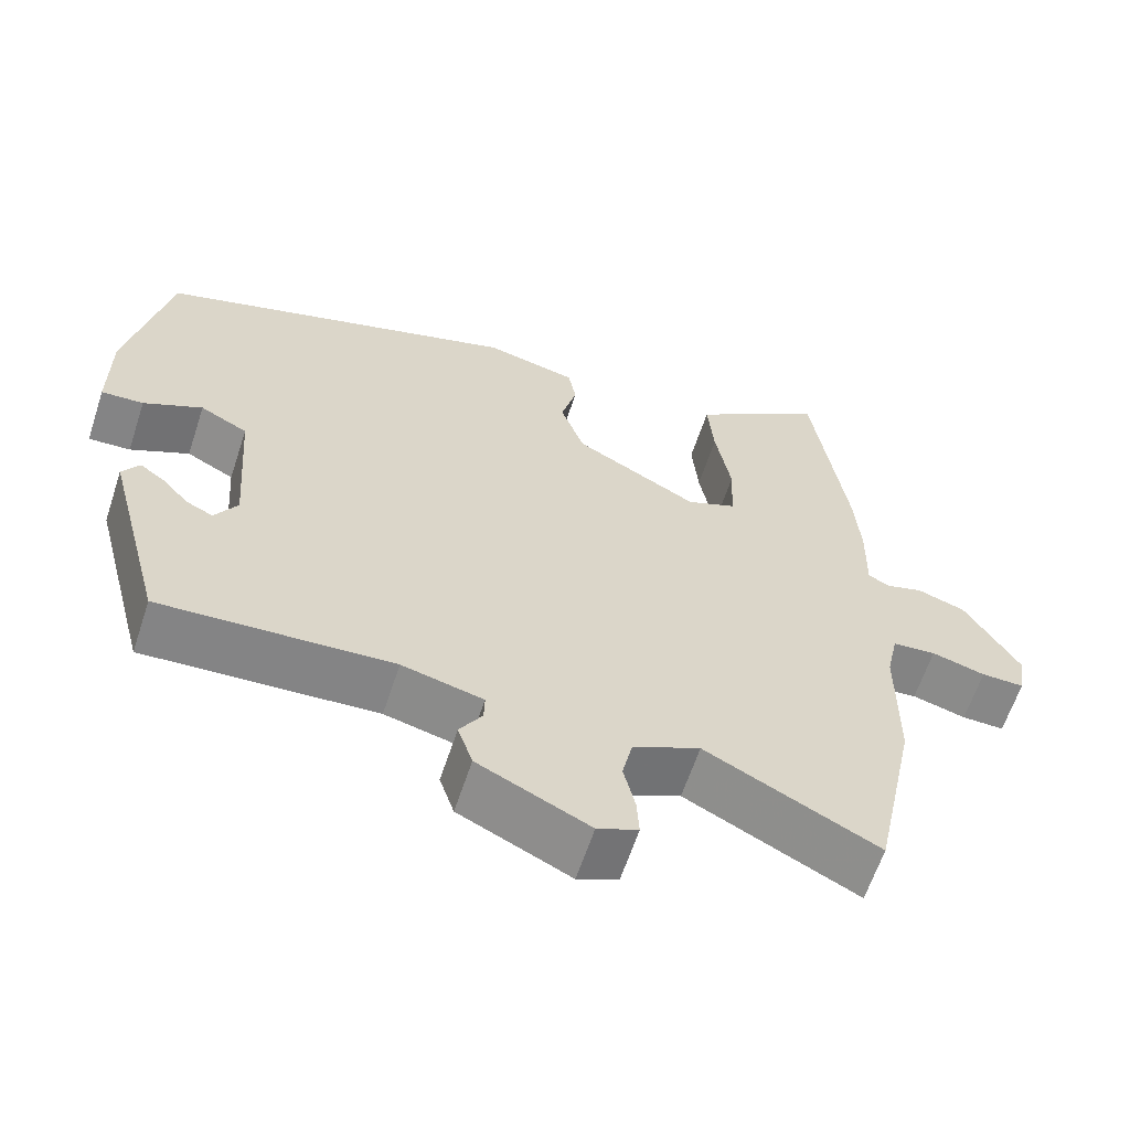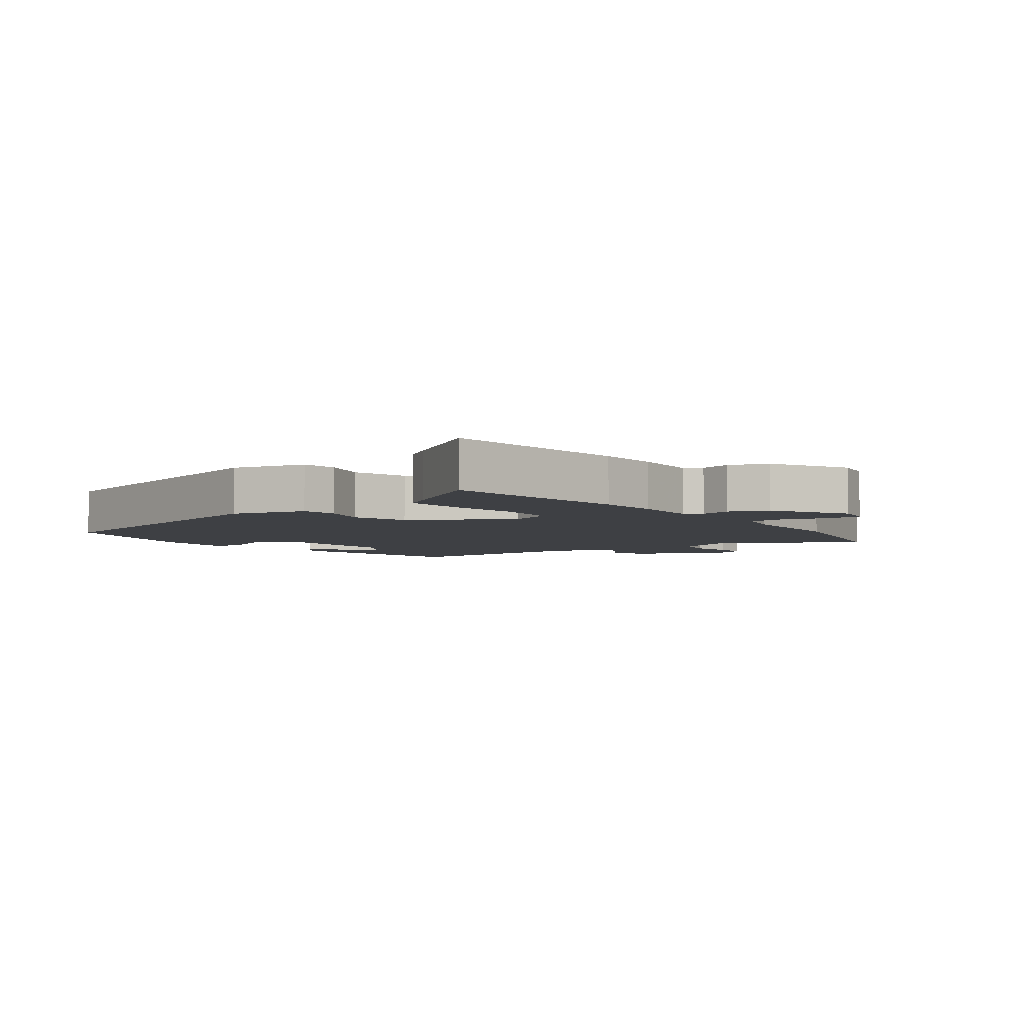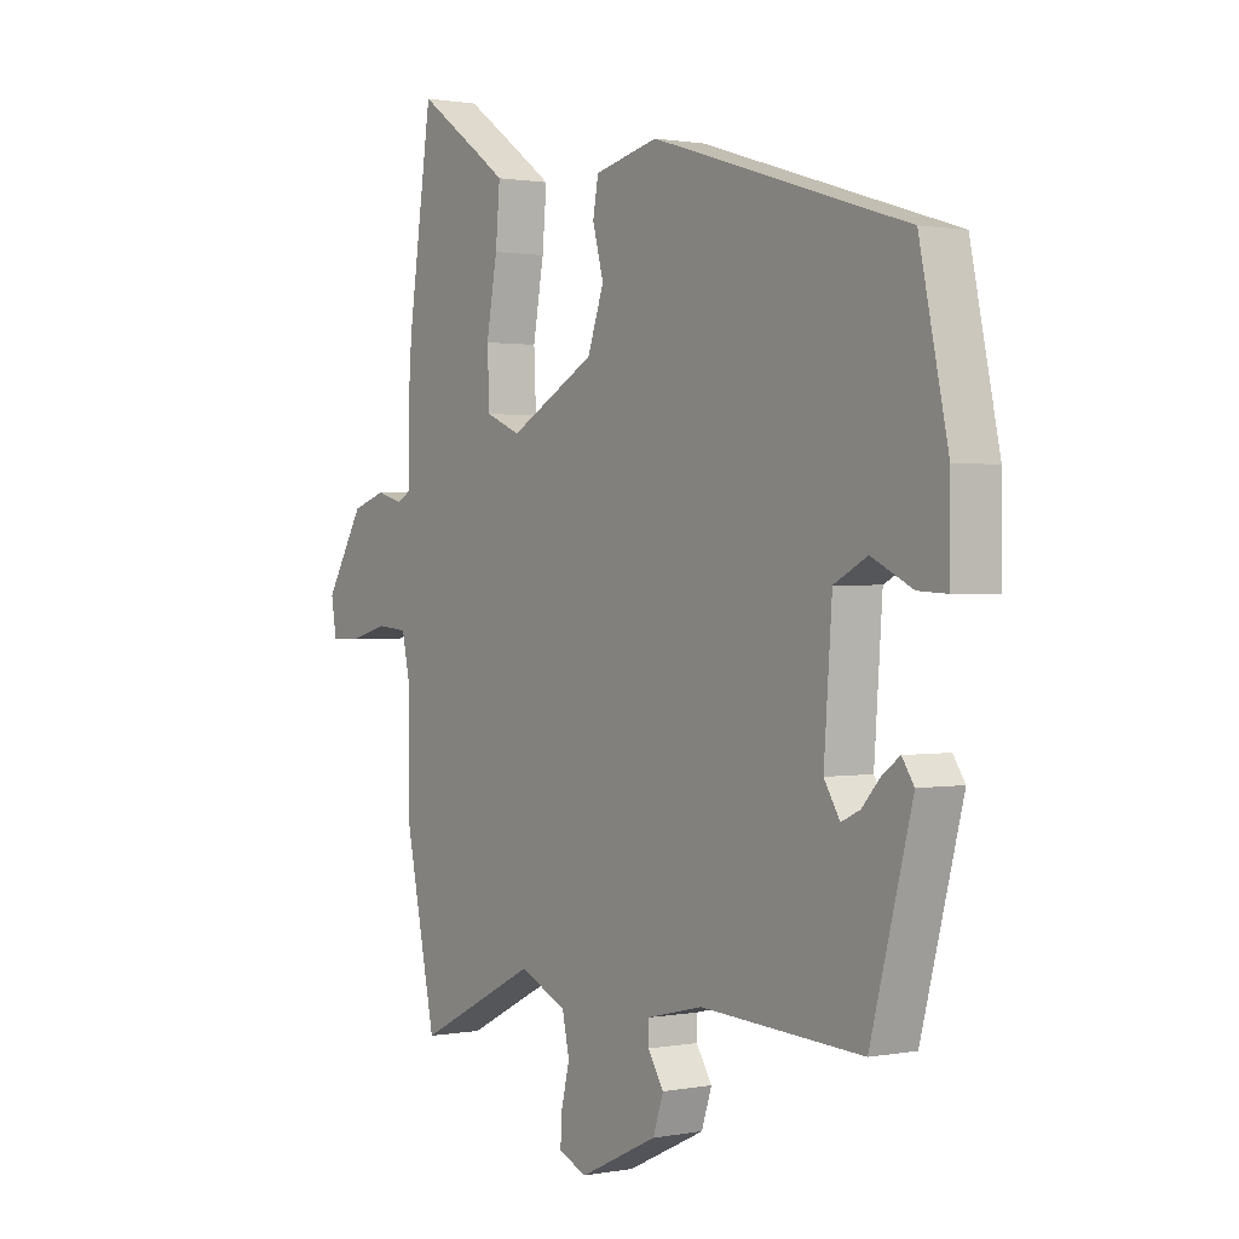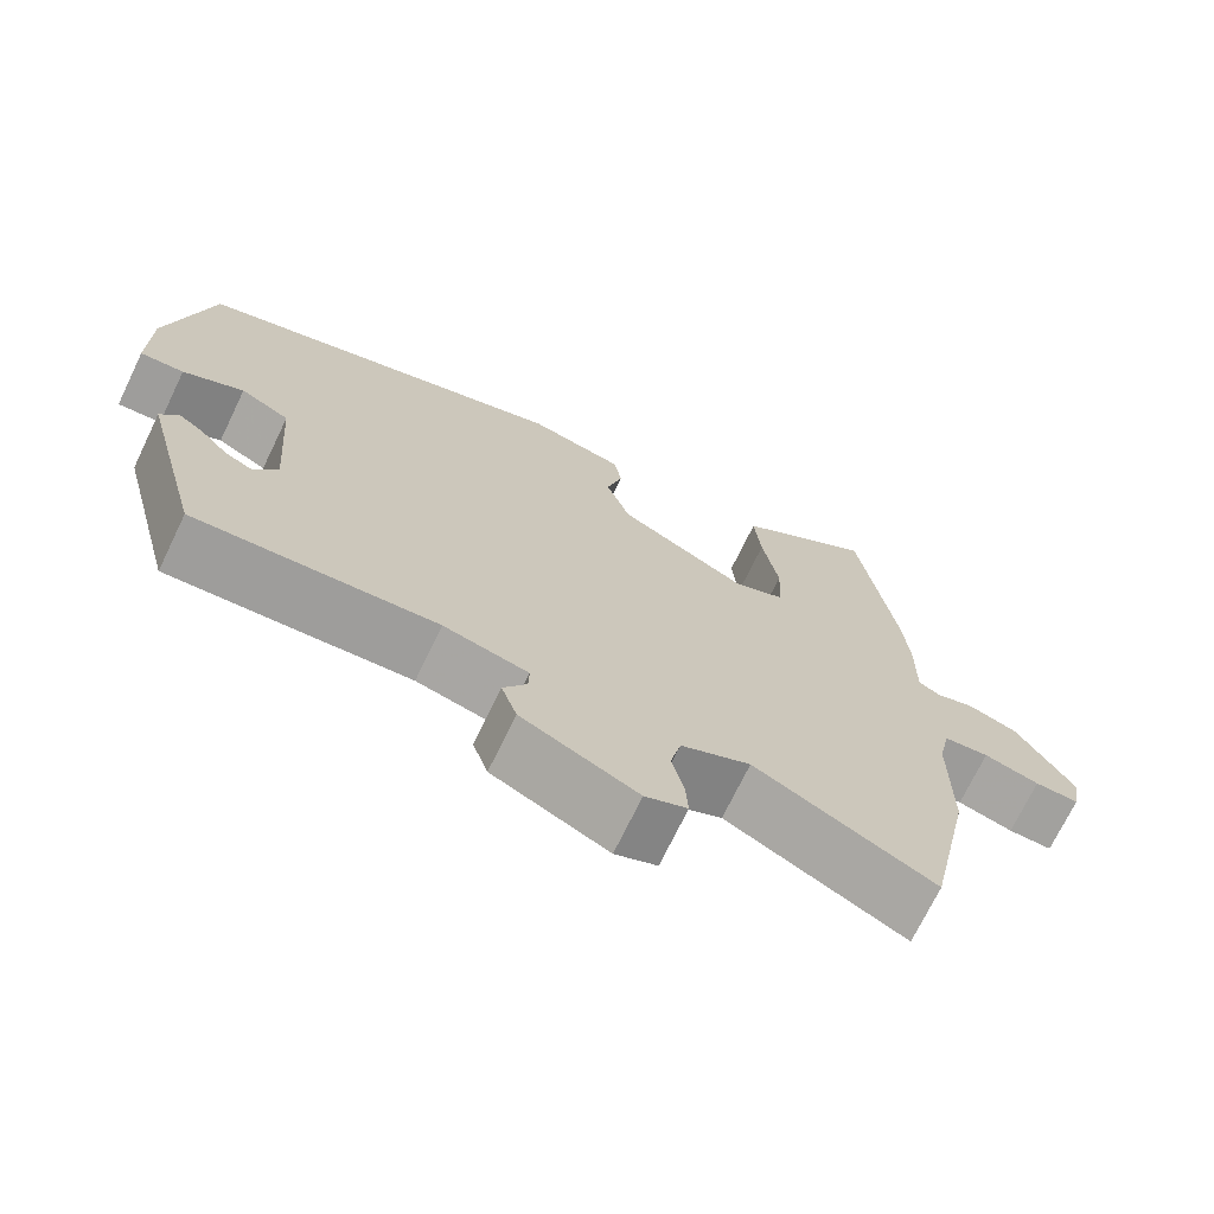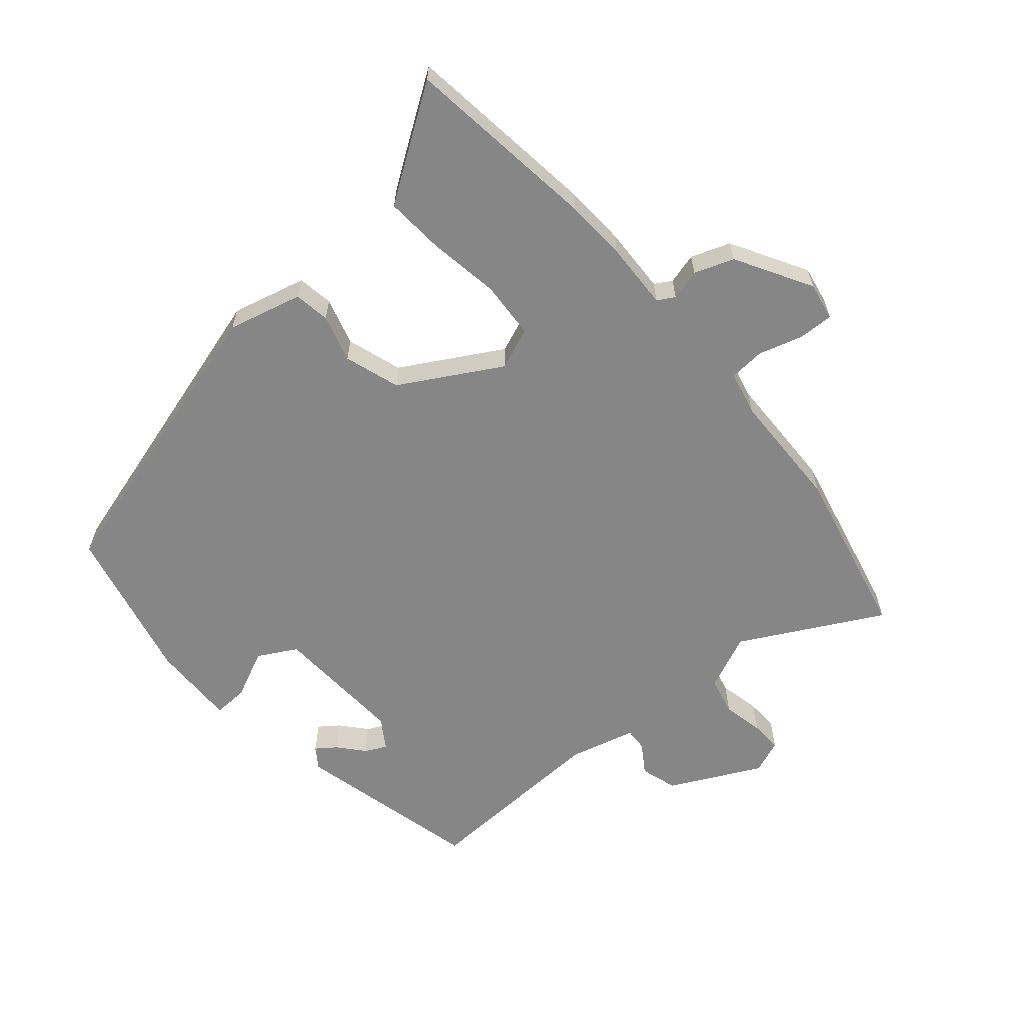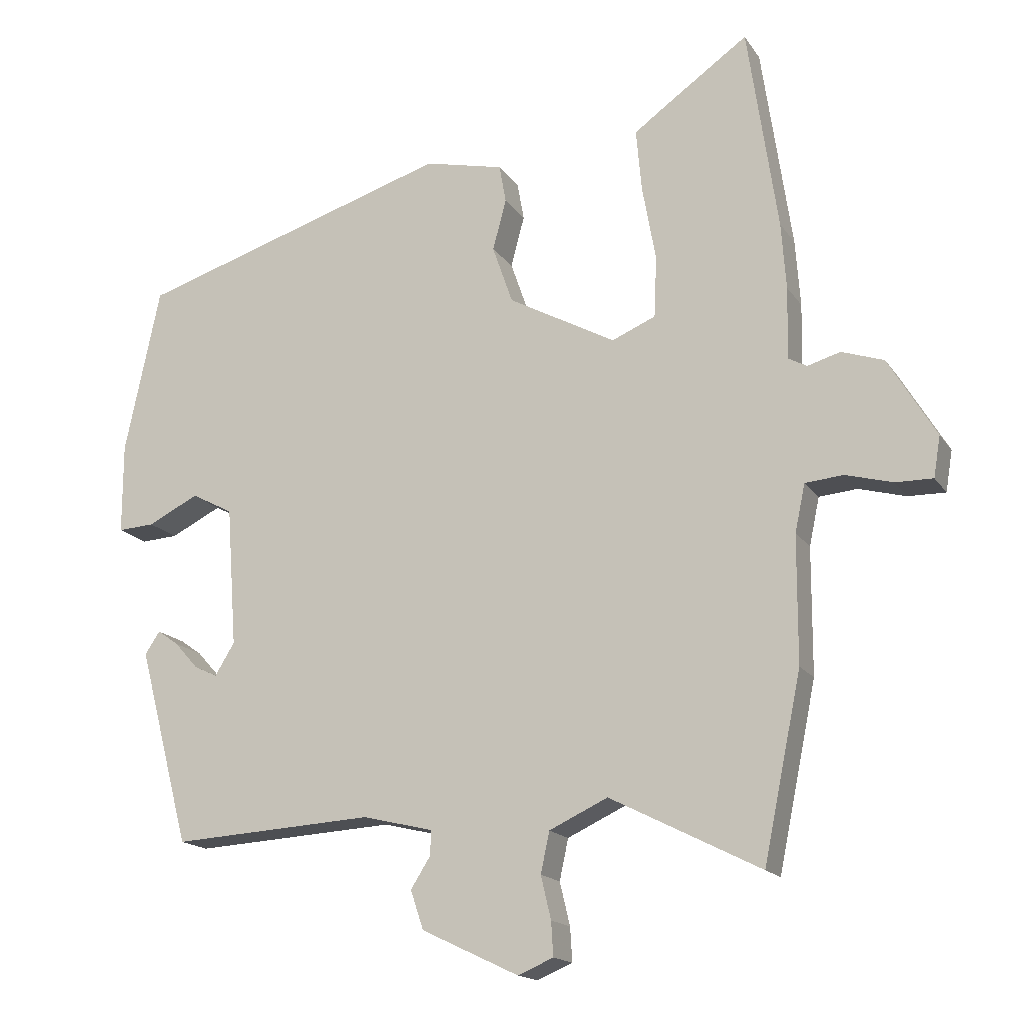
<metadata>
{"format":"obj","ext":"obj","renderer":"f3d","projection":"perspective","resolution":1024,"background":"white","views":[{"elev":-62.3,"azim":-18.2,"up":"+Z"},{"elev":-4.8,"azim":35.1,"up":"+Y"},{"elev":1.0,"azim":-124.8,"up":"+Z"},{"elev":-71.7,"azim":-25.8,"up":"+Z"},{"elev":-62.0,"azim":39.4,"up":"+Y"},{"elev":-16.6,"azim":22.9,"up":"+Z"}]}
</metadata>
<code>
v -0.487 0.07 0.356
v -0.022 0.07 0.5
v 0.095 0.07 0.473
v 0.105 0.07 0.417
v 0.085 0.07 0.342
v 0.115 0.07 0.256
v 0.273 0.07 0.17
v 0.337 0.07 0.197
v 0.341 0.07 0.287
v 0.321 0.07 0.399
v 0.313 0.07 0.49
v 0.353 0.07 0.519
v 0.484 0.07 0.611
v 0.528 0.07 0.308
v 0.535 0.07 0.21
v 0.533 0.07 0.105
v 0.56 0.07 0.09
v 0.608 0.07 0.104
v 0.67 0.07 0.083
v 0.74 0.07 -0.034
v 0.73 0.07 -0.094
v 0.675 0.07 -0.093
v 0.606 0.07 -0.074
v 0.55 0.07 -0.079
v 0.535 0.07 -0.149
v 0.534 0.07 -0.335
v 0.478 0.07 -0.605
v 0.257 0.07 -0.493
v 0.171 0.07 -0.533
v 0.158 0.07 -0.593
v 0.173 0.07 -0.656
v 0.176 0.07 -0.706
v 0.124 0.07 -0.728
v -0.019 0.07 -0.66
v -0.038 0.07 -0.603
v -0.009 0.07 -0.557
v -0.008 0.07 -0.521
v -0.112 0.07 -0.496
v -0.409 0.07 -0.513
v -0.485 0.07 -0.224
v -0.463 0.07 -0.191
v -0.432 0.07 -0.213
v -0.397 0.07 -0.252
v -0.363 0.07 -0.268
v -0.334 0.07 -0.221
v -0.349 0.07 -0.015
v -0.41 0.07 0.017
v -0.485 0.07 -0.02
v -0.539 0.07 -0.023
v -0.539 0.07 0.11
v -0.487 0 0.356
v -0.022 0 0.5
v 0.095 0 0.473
v 0.105 0 0.417
v 0.085 0 0.342
v 0.115 0 0.256
v 0.273 0 0.17
v 0.337 0 0.197
v 0.341 0 0.287
v 0.321 0 0.399
v 0.313 0 0.49
v 0.353 0 0.519
v 0.484 0 0.611
v 0.528 0 0.308
v 0.535 0 0.21
v 0.533 0 0.105
v 0.56 0 0.09
v 0.608 0 0.104
v 0.67 0 0.083
v 0.74 0 -0.034
v 0.73 0 -0.094
v 0.675 0 -0.093
v 0.606 0 -0.074
v 0.55 0 -0.079
v 0.535 0 -0.149
v 0.534 0 -0.335
v 0.478 0 -0.605
v 0.257 0 -0.493
v 0.171 0 -0.533
v 0.158 0 -0.593
v 0.173 0 -0.656
v 0.176 0 -0.706
v 0.124 0 -0.728
v -0.019 0 -0.66
v -0.038 0 -0.603
v -0.009 0 -0.557
v -0.008 0 -0.521
v -0.112 0 -0.496
v -0.409 0 -0.513
v -0.485 0 -0.224
v -0.463 0 -0.191
v -0.432 0 -0.213
v -0.397 0 -0.252
v -0.363 0 -0.268
v -0.334 0 -0.221
v -0.349 0 -0.015
v -0.41 0 0.017
v -0.485 0 -0.02
v -0.539 0 -0.023
v -0.539 0 0.11
f 3 4 5
f 2 3 5
f 1 2 5
f 50 1 5
f 49 50 5
f 48 49 5
f 47 48 5
f 46 47 5 6
f 45 46 6 7
f 44 45 7 8
f 41 42 43
f 40 41 43
f 39 40 43
f 38 39 43 44
f 37 38 44 8
f 34 35 36
f 33 34 36
f 32 33 36
f 31 32 36
f 30 31 36
f 29 30 36 37
f 28 29 37 8
f 27 28 8
f 26 27 8
f 25 26 8
f 21 22 23
f 20 21 23
f 19 20 23
f 18 19 23
f 17 18 23
f 16 17 23 24
f 14 15 16
f 13 14 16
f 12 13 16
f 11 12 16
f 10 11 16
f 9 10 16
f 16 24 25
f 9 16 25
f 8 9 25
f 55 54 53
f 55 53 52
f 55 52 51
f 55 51 100
f 55 100 99
f 55 99 98
f 55 98 97
f 56 55 97 96
f 57 56 96 95
f 58 57 95 94
f 93 92 91
f 93 91 90
f 93 90 89
f 94 93 89 88
f 58 94 88 87
f 86 85 84
f 86 84 83
f 86 83 82
f 86 82 81
f 86 81 80
f 87 86 80 79
f 58 87 79 78
f 58 78 77
f 58 77 76
f 58 76 75
f 73 72 71
f 73 71 70
f 73 70 69
f 73 69 68
f 73 68 67
f 74 73 67 66
f 66 65 64
f 66 64 63
f 66 63 62
f 66 62 61
f 66 61 60
f 66 60 59
f 75 74 66
f 75 66 59
f 75 59 58
f 1 51 52 2
f 2 52 53 3
f 3 53 54 4
f 4 54 55 5
f 5 55 56 6
f 6 56 57 7
f 7 57 58 8
f 8 58 59 9
f 9 59 60 10
f 10 60 61 11
f 11 61 62 12
f 12 62 63 13
f 13 63 64 14
f 14 64 65 15
f 15 65 66 16
f 16 66 67 17
f 17 67 68 18
f 18 68 69 19
f 19 69 70 20
f 20 70 71 21
f 21 71 72 22
f 22 72 73 23
f 23 73 74 24
f 24 74 75 25
f 25 75 76 26
f 26 76 77 27
f 27 77 78 28
f 28 78 79 29
f 29 79 80 30
f 30 80 81 31
f 31 81 82 32
f 32 82 83 33
f 33 83 84 34
f 34 84 85 35
f 35 85 86 36
f 36 86 87 37
f 37 87 88 38
f 38 88 89 39
f 39 89 90 40
f 40 90 91 41
f 41 91 92 42
f 42 92 93 43
f 43 93 94 44
f 44 94 95 45
f 45 95 96 46
f 46 96 97 47
f 47 97 98 48
f 48 98 99 49
f 49 99 100 50
f 50 100 51 1

</code>
